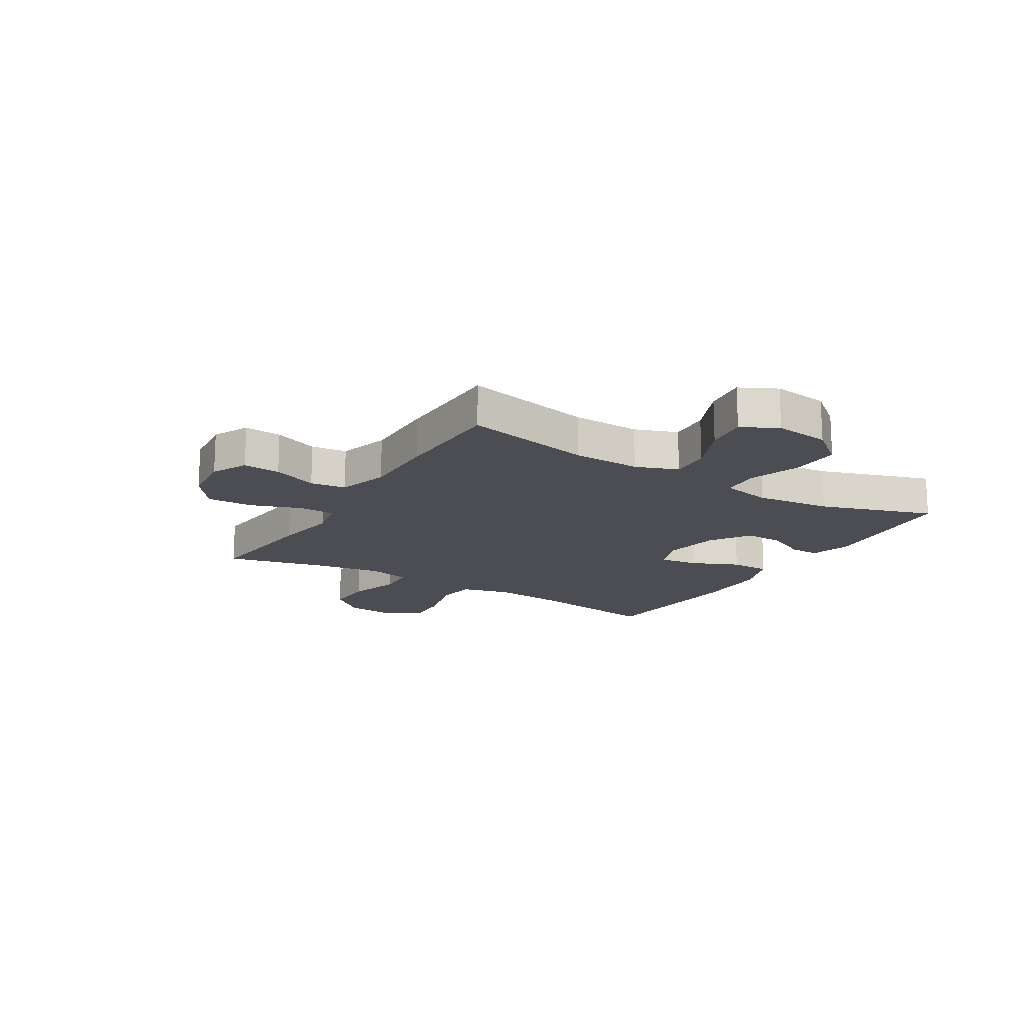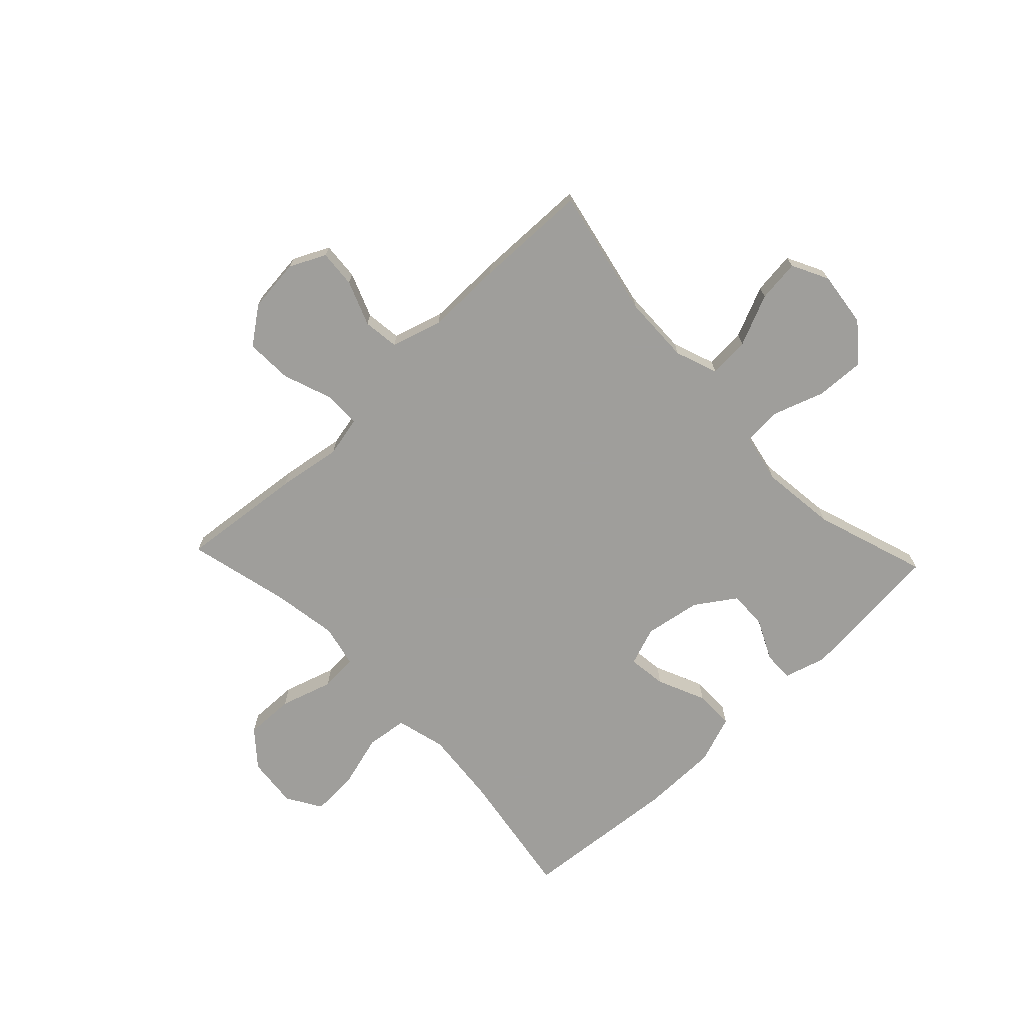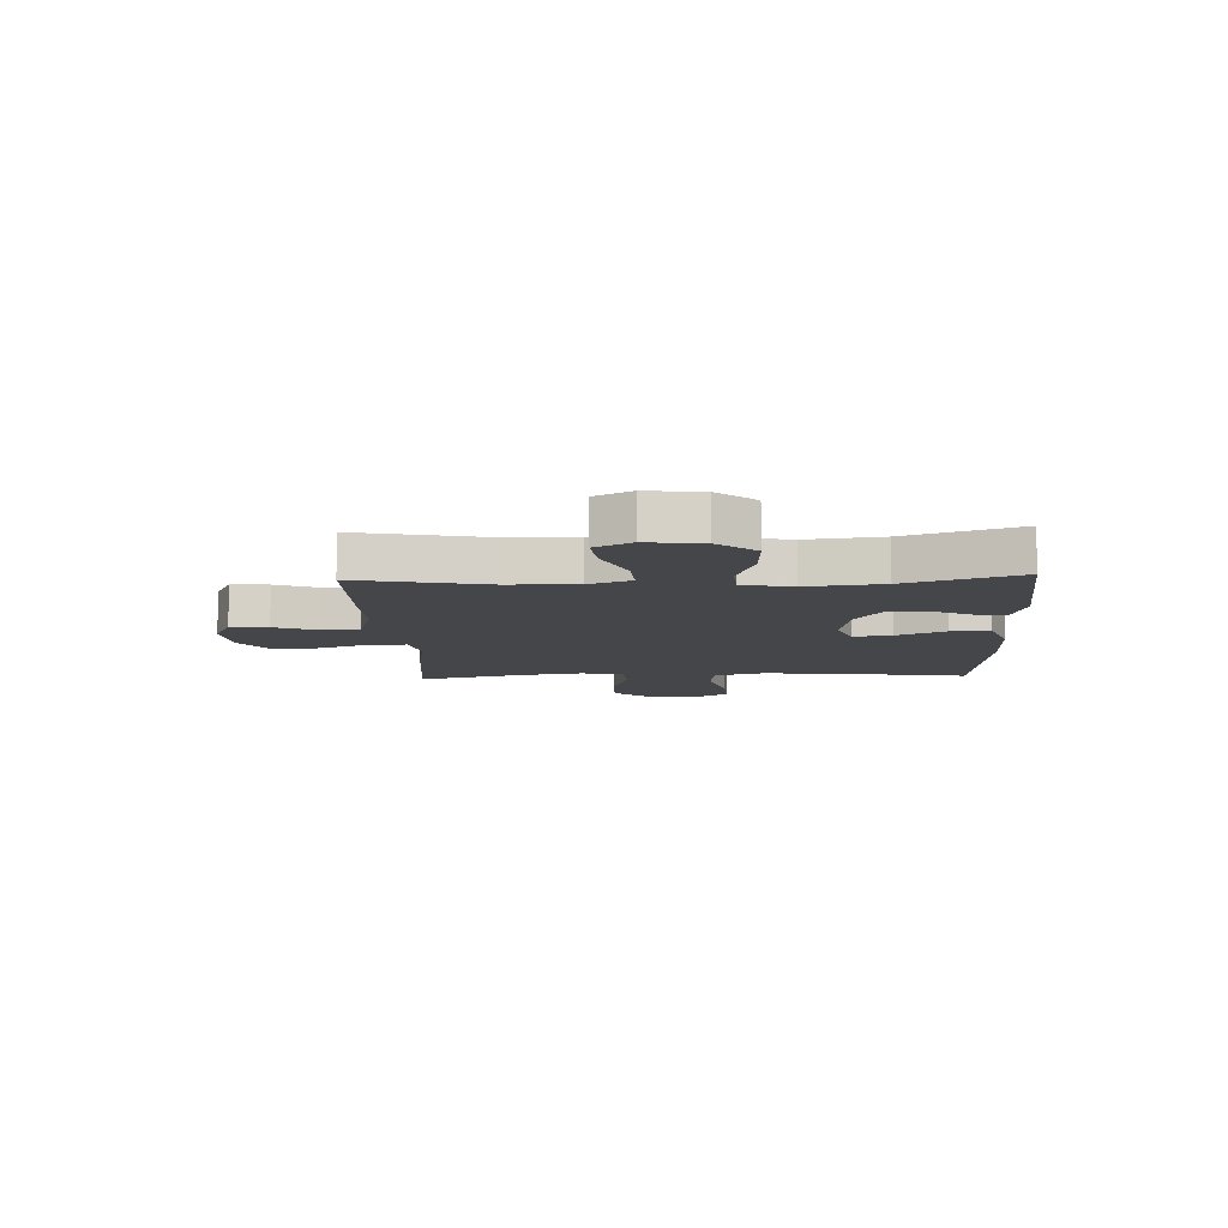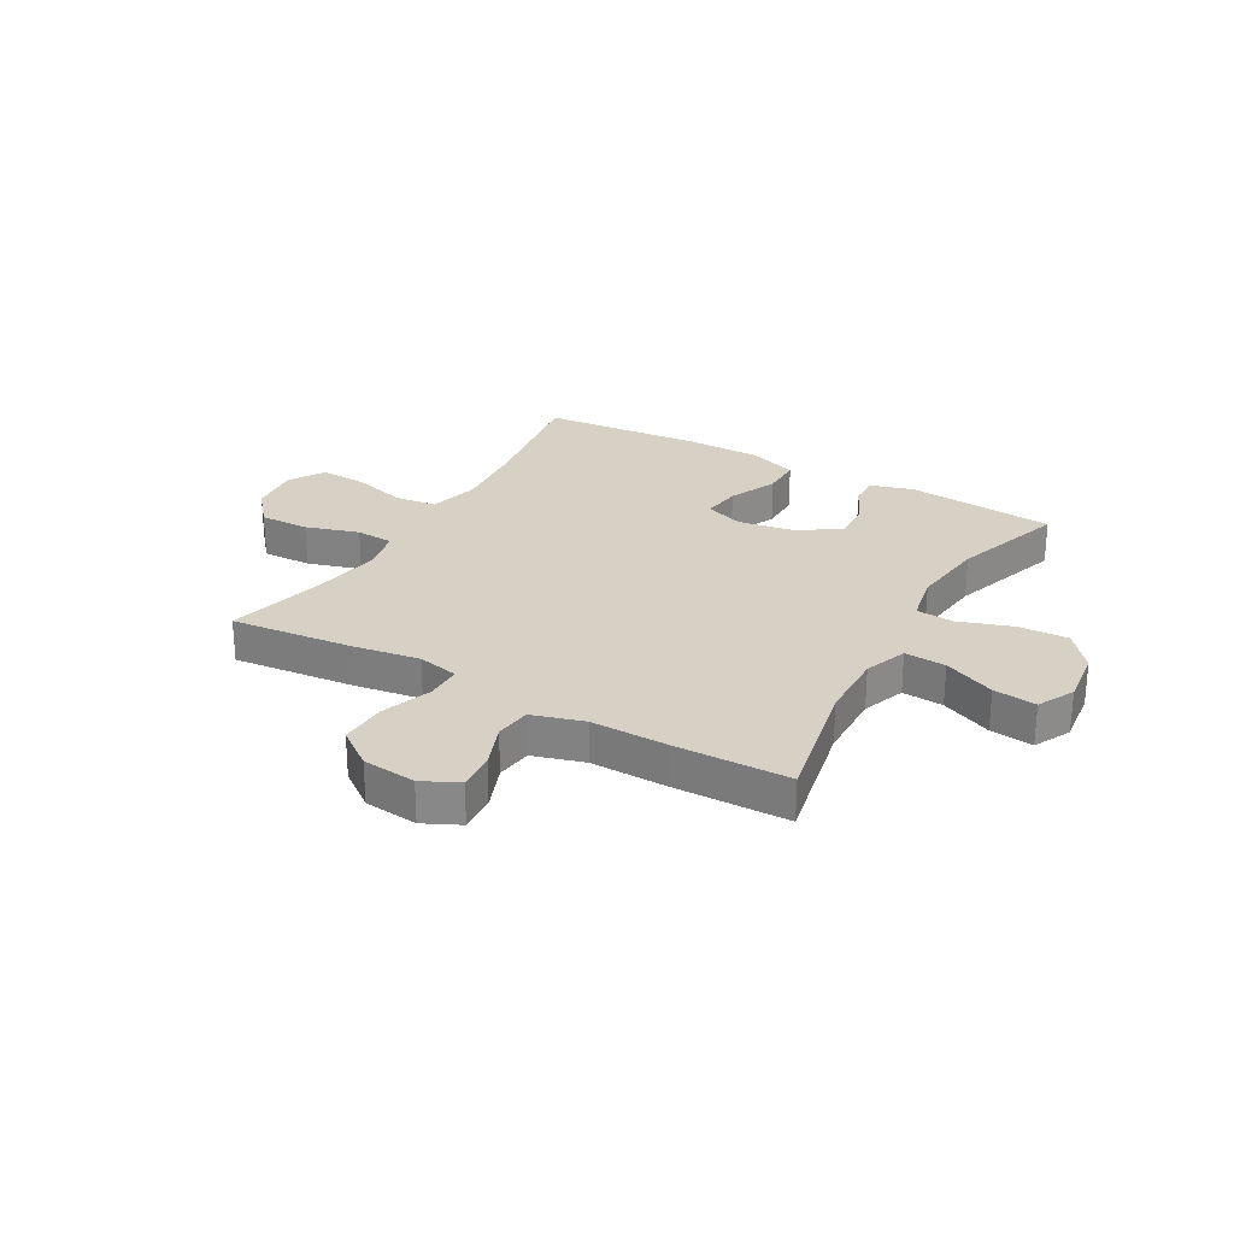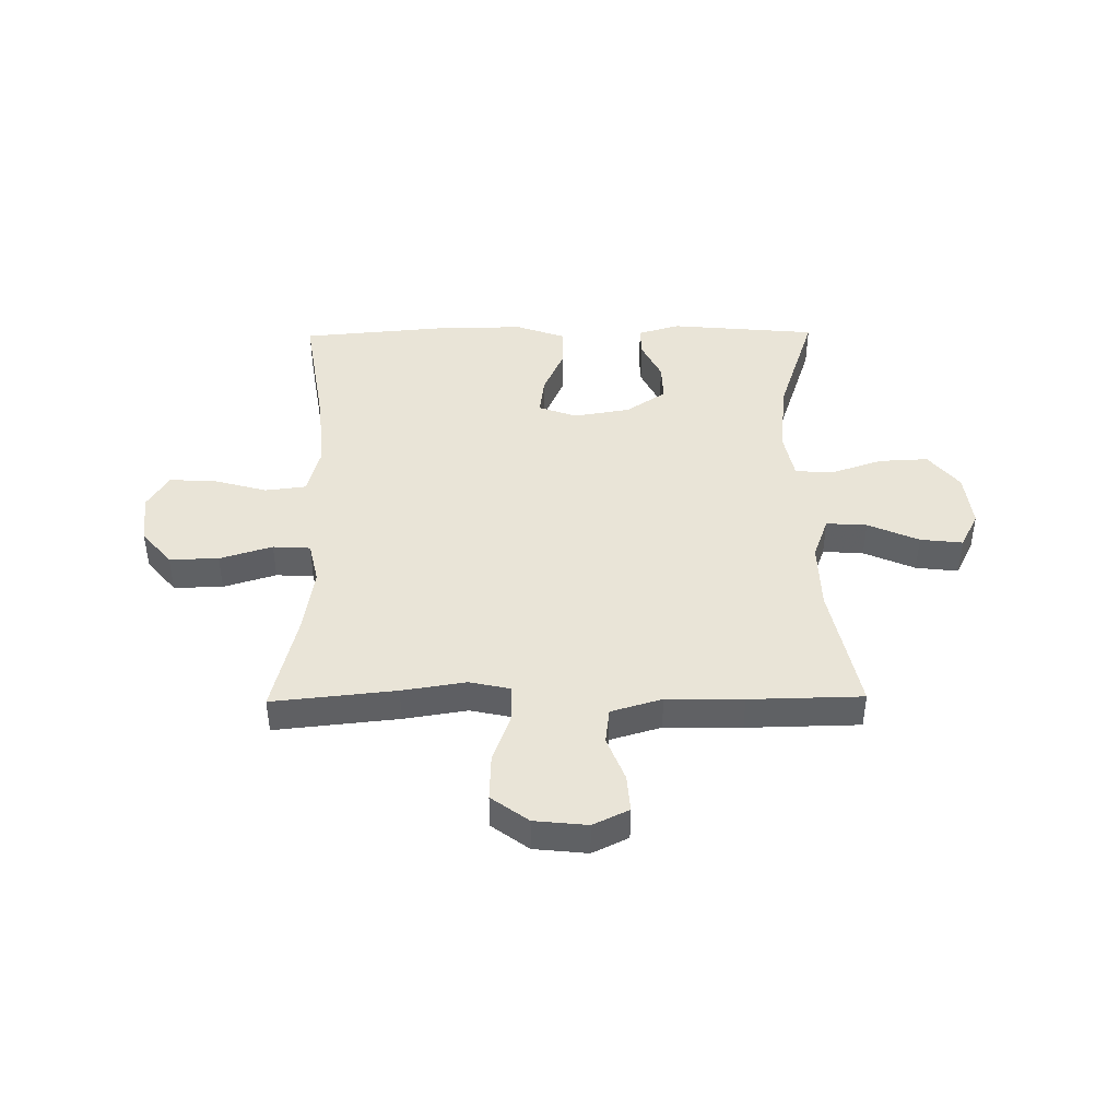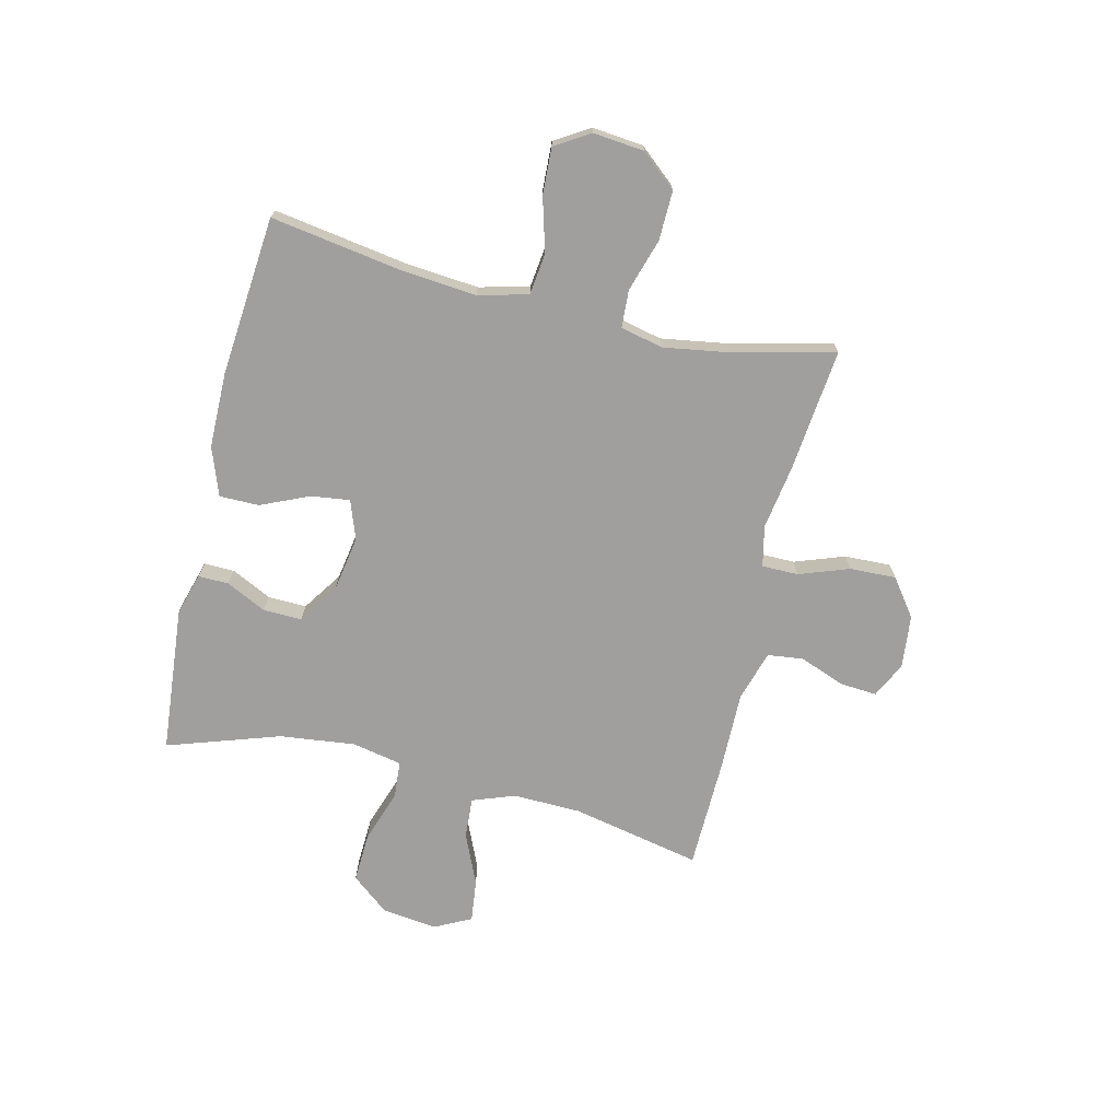
<metadata>
{"format":"obj","ext":"obj","renderer":"f3d","projection":"perspective","resolution":1024,"background":"white","views":[{"elev":-16.4,"azim":-121.4,"up":"+Y"},{"elev":-70.8,"azim":-136.5,"up":"+Y"},{"elev":-9.8,"azim":-87.5,"up":"+Y"},{"elev":26.7,"azim":-150.3,"up":"+Y"},{"elev":43.2,"azim":179.3,"up":"+Y"},{"elev":-71.4,"azim":76.5,"up":"+Y"}]}
</metadata>
<code>
v -0.5 0.07 -0.5
v -0.452 0.07 -0.269
v -0.449 0.07 -0.147
v -0.477 0.07 -0.071
v -0.55 0.07 -0.076
v -0.641 0.07 -0.116
v -0.717 0.07 -0.125
v -0.75 0.07 -0.06
v -0.738 0.07 0.039
v -0.684 0.07 0.106
v -0.596 0.07 0.102
v -0.502 0.07 0.07
v -0.435 0.07 0.075
v -0.417 0.07 0.164
v -0.433 0.07 0.299
v -0.5 0.07 0.5
v -0.237 0.07 0.524
v -0.162 0.07 0.502
v -0.163 0.07 0.448
v -0.198 0.07 0.376
v -0.2 0.07 0.307
v -0.129 0.07 0.259
v -0.028 0.07 0.242
v 0.041 0.07 0.267
v 0.032 0.07 0.336
v -0.006 0.07 0.422
v -0.006 0.07 0.493
v 0.08 0.07 0.524
v 0.215 0.07 0.525
v 0.5 0.07 0.5
v 0.463 0.07 0.264
v 0.451 0.07 0.131
v 0.474 0.07 0.042
v 0.548 0.07 0.033
v 0.644 0.07 0.06
v 0.727 0.07 0.064
v 0.765 0.07 0.002
v 0.756 0.07 -0.089
v 0.703 0.07 -0.152
v 0.615 0.07 -0.15
v 0.521 0.07 -0.121
v 0.454 0.07 -0.125
v 0.437 0.07 -0.201
v 0.456 0.07 -0.319
v 0.5 0.07 -0.5
v 0.279 0.07 -0.477
v 0.165 0.07 -0.459
v 0.092 0.07 -0.475
v 0.092 0.07 -0.54
v 0.124 0.07 -0.629
v 0.127 0.07 -0.712
v 0.061 0.07 -0.761
v -0.034 0.07 -0.771
v -0.098 0.07 -0.74
v -0.093 0.07 -0.673
v -0.062 0.07 -0.593
v -0.07 0.07 -0.529
v -0.161 0.07 -0.502
v -0.298 0.07 -0.504
v -0.5 0 -0.5
v -0.452 0 -0.269
v -0.449 0 -0.147
v -0.477 0 -0.071
v -0.55 0 -0.076
v -0.641 0 -0.116
v -0.717 0 -0.125
v -0.75 0 -0.06
v -0.738 0 0.039
v -0.684 0 0.106
v -0.596 0 0.102
v -0.502 0 0.07
v -0.435 0 0.075
v -0.417 0 0.164
v -0.433 0 0.299
v -0.5 0 0.5
v -0.237 0 0.524
v -0.162 0 0.502
v -0.163 0 0.448
v -0.198 0 0.376
v -0.2 0 0.307
v -0.129 0 0.259
v -0.028 0 0.242
v 0.041 0 0.267
v 0.032 0 0.336
v -0.006 0 0.422
v -0.006 0 0.493
v 0.08 0 0.524
v 0.215 0 0.525
v 0.5 0 0.5
v 0.463 0 0.264
v 0.451 0 0.131
v 0.474 0 0.042
v 0.548 0 0.033
v 0.644 0 0.06
v 0.727 0 0.064
v 0.765 0 0.002
v 0.756 0 -0.089
v 0.703 0 -0.152
v 0.615 0 -0.15
v 0.521 0 -0.121
v 0.454 0 -0.125
v 0.437 0 -0.201
v 0.456 0 -0.319
v 0.5 0 -0.5
v 0.279 0 -0.477
v 0.165 0 -0.459
v 0.092 0 -0.475
v 0.092 0 -0.54
v 0.124 0 -0.629
v 0.127 0 -0.712
v 0.061 0 -0.761
v -0.034 0 -0.771
v -0.098 0 -0.74
v -0.093 0 -0.673
v -0.062 0 -0.593
v -0.07 0 -0.529
v -0.161 0 -0.502
v -0.298 0 -0.504
f 58 59 1 2
f 57 58 2 3
f 54 55 56
f 53 54 56
f 52 53 56
f 51 52 56
f 50 51 56
f 49 50 56
f 48 49 56 57
f 44 45 46 47
f 43 44 47 48
f 57 3 4
f 48 57 4
f 43 48 4
f 42 43 4
f 39 40 41
f 38 39 41
f 37 38 41
f 36 37 41
f 35 36 41
f 34 35 41
f 41 42 4
f 34 41 4
f 33 34 4
f 29 30 31
f 28 29 31
f 27 28 31
f 26 27 31
f 25 26 31
f 24 25 31 32
f 33 4 5
f 32 33 5
f 24 32 5
f 23 24 5
f 18 19 20
f 17 18 20
f 16 17 20
f 15 16 20
f 14 15 20 21
f 13 14 21 22
f 10 11 12
f 9 10 12
f 8 9 12
f 7 8 12
f 6 7 12
f 5 6 12
f 5 12 13
f 5 13 22 23
f 61 60 118 117
f 62 61 117 116
f 115 114 113
f 115 113 112
f 115 112 111
f 115 111 110
f 115 110 109
f 115 109 108
f 116 115 108 107
f 106 105 104 103
f 107 106 103 102
f 63 62 116
f 63 116 107
f 63 107 102
f 63 102 101
f 100 99 98
f 100 98 97
f 100 97 96
f 100 96 95
f 100 95 94
f 100 94 93
f 63 101 100
f 63 100 93
f 63 93 92
f 90 89 88
f 90 88 87
f 90 87 86
f 90 86 85
f 90 85 84
f 91 90 84 83
f 64 63 92
f 64 92 91
f 64 91 83
f 64 83 82
f 79 78 77
f 79 77 76
f 79 76 75
f 79 75 74
f 80 79 74 73
f 81 80 73 72
f 71 70 69
f 71 69 68
f 71 68 67
f 71 67 66
f 71 66 65
f 71 65 64
f 72 71 64
f 82 81 72 64
f 1 60 61 2
f 2 61 62 3
f 3 62 63 4
f 4 63 64 5
f 5 64 65 6
f 6 65 66 7
f 7 66 67 8
f 8 67 68 9
f 9 68 69 10
f 10 69 70 11
f 11 70 71 12
f 12 71 72 13
f 13 72 73 14
f 14 73 74 15
f 15 74 75 16
f 16 75 76 17
f 17 76 77 18
f 18 77 78 19
f 19 78 79 20
f 20 79 80 21
f 21 80 81 22
f 22 81 82 23
f 23 82 83 24
f 24 83 84 25
f 25 84 85 26
f 26 85 86 27
f 27 86 87 28
f 28 87 88 29
f 29 88 89 30
f 30 89 90 31
f 31 90 91 32
f 32 91 92 33
f 33 92 93 34
f 34 93 94 35
f 35 94 95 36
f 36 95 96 37
f 37 96 97 38
f 38 97 98 39
f 39 98 99 40
f 40 99 100 41
f 41 100 101 42
f 42 101 102 43
f 43 102 103 44
f 44 103 104 45
f 45 104 105 46
f 46 105 106 47
f 47 106 107 48
f 48 107 108 49
f 49 108 109 50
f 50 109 110 51
f 51 110 111 52
f 52 111 112 53
f 53 112 113 54
f 54 113 114 55
f 55 114 115 56
f 56 115 116 57
f 57 116 117 58
f 58 117 118 59
f 59 118 60 1

</code>
